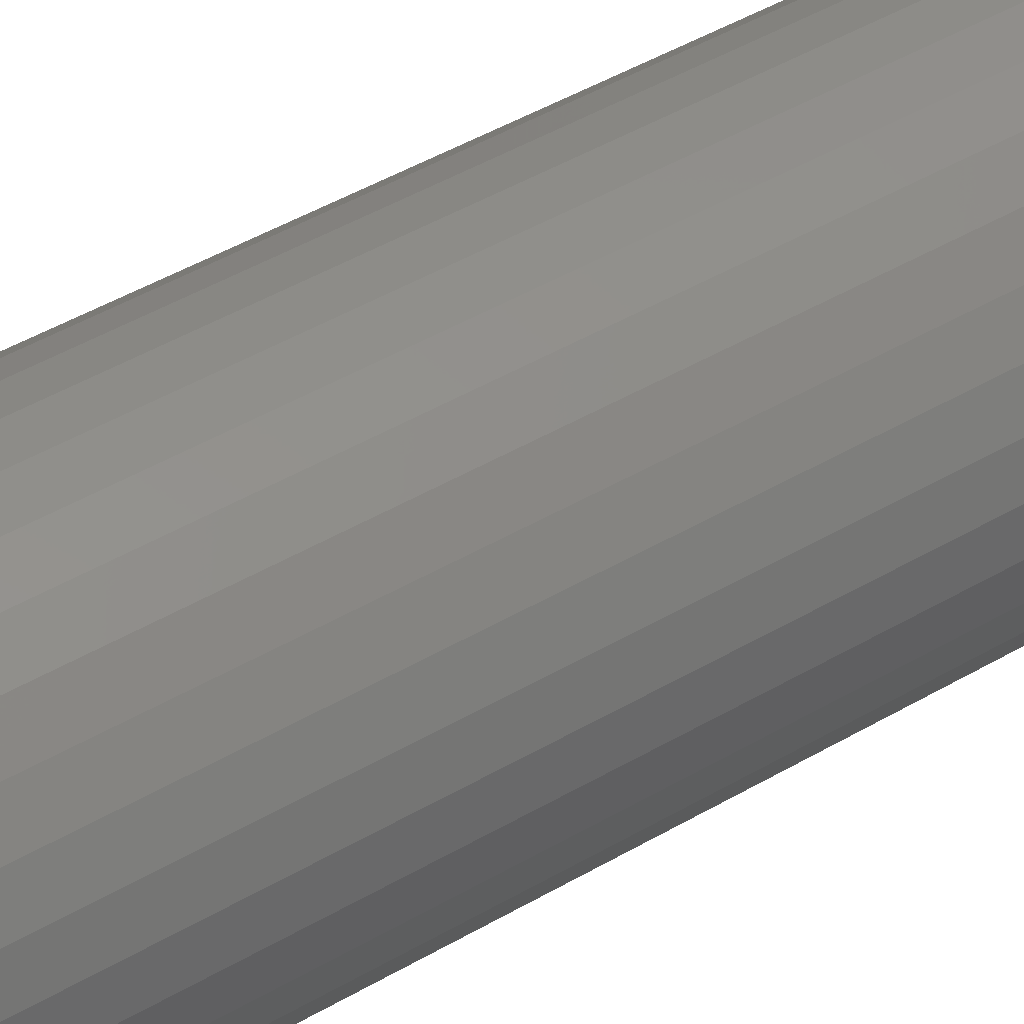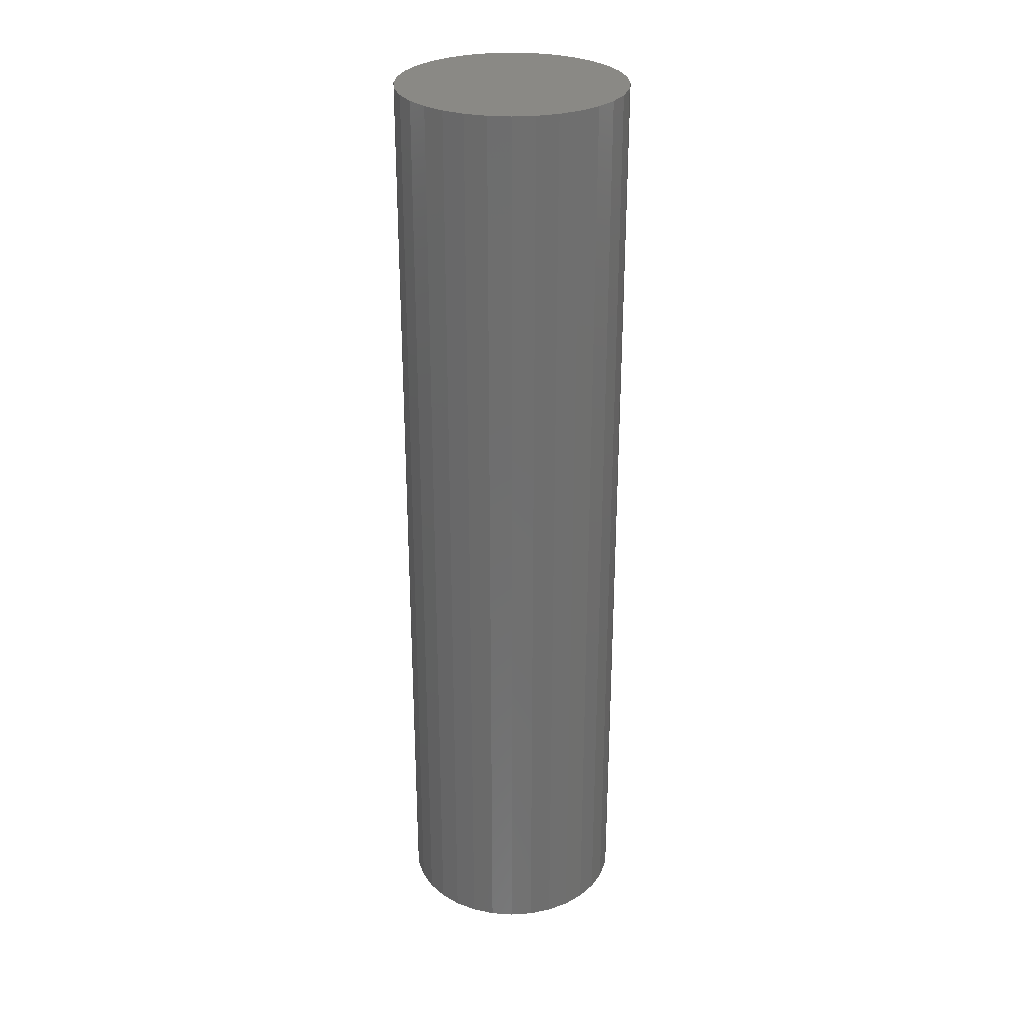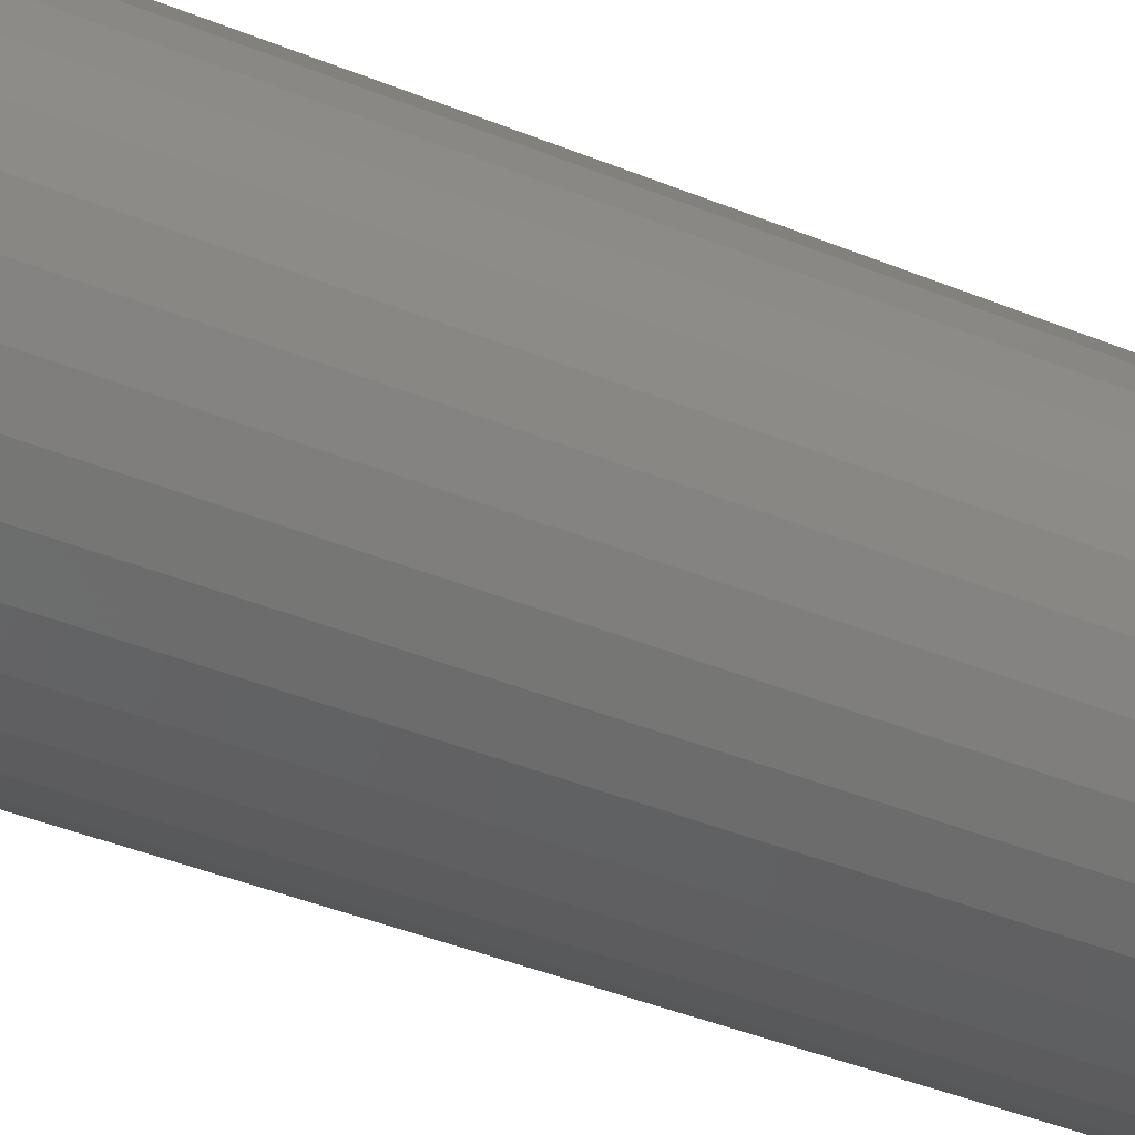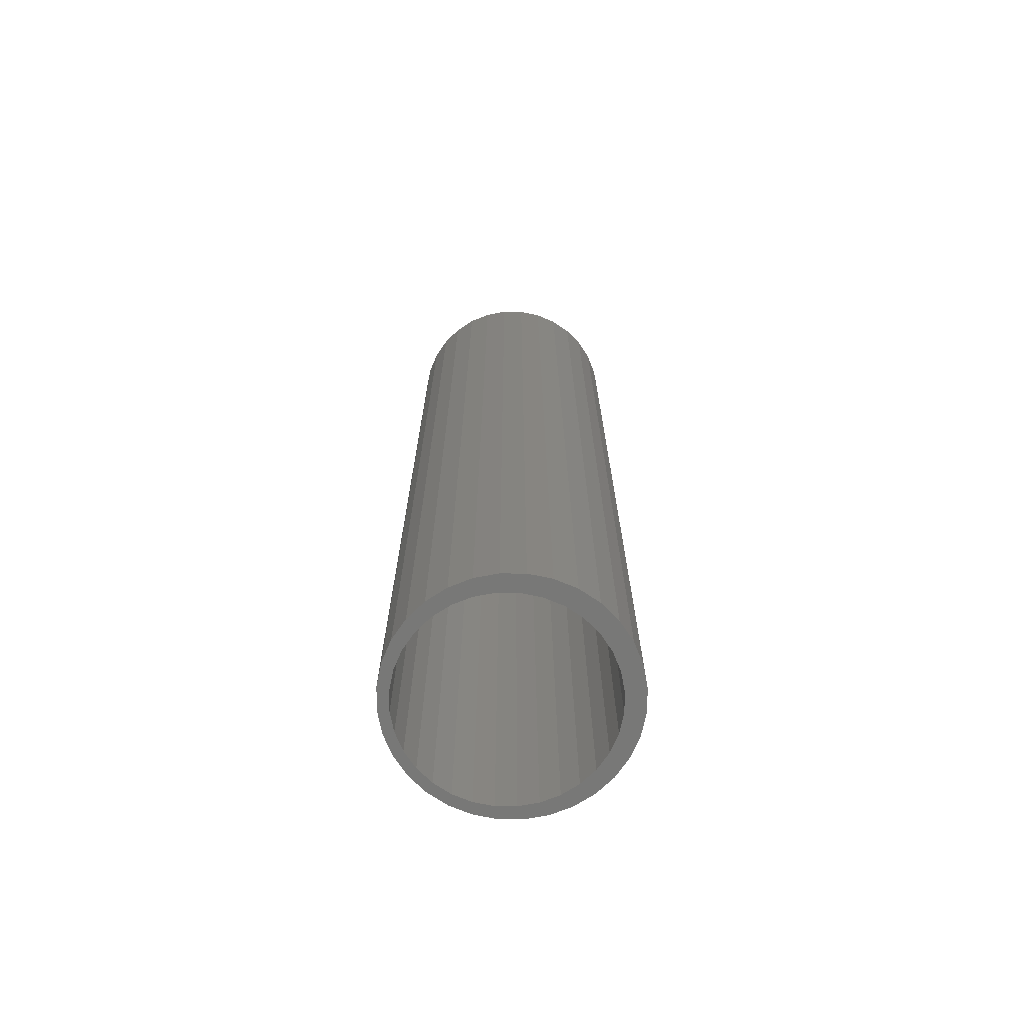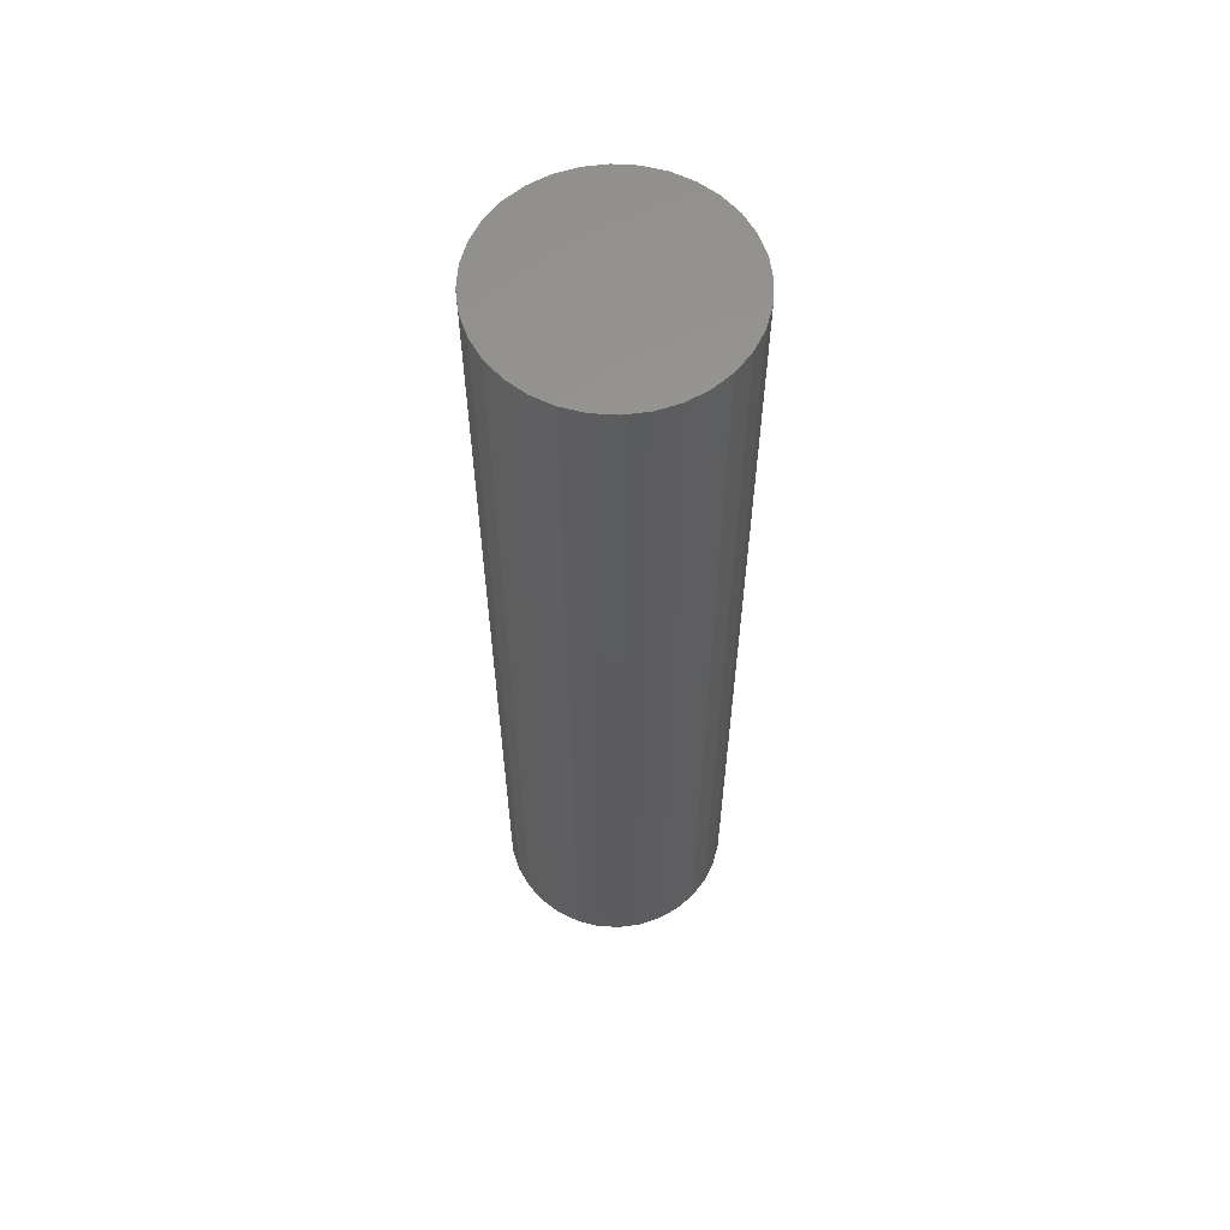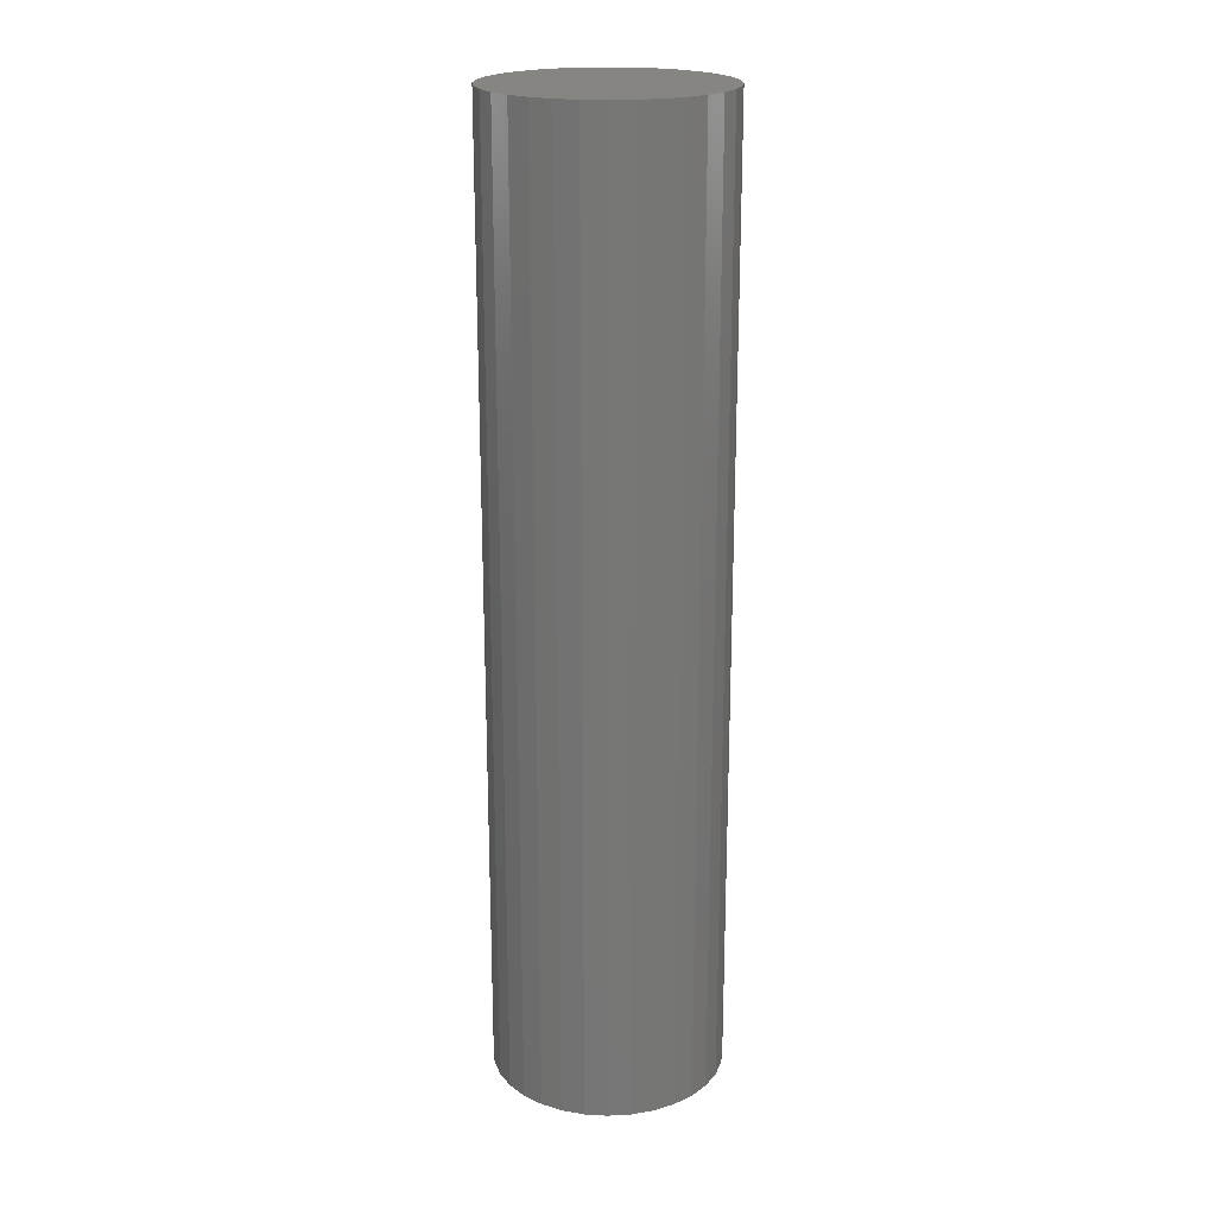
<metadata>
{"format":"stl","ext":"stl","renderer":"f3d","projection":"perspective","resolution":1024,"background":"white","views":[{"elev":41.9,"azim":-125.9,"up":"+Z"},{"elev":28.8,"azim":67.7,"up":"+Y"},{"elev":-34.4,"azim":59.8,"up":"+Z"},{"elev":-70.5,"azim":-152.4,"up":"+Y"},{"elev":59.9,"azim":-159.4,"up":"+Y"},{"elev":20.8,"azim":67.6,"up":"+Y"}]}
</metadata>
<code>
# stl→obj: 160 verts, 316 faces
v 0.0008224 -0.1016 0.03988
v -0.006959 -0.1016 0.03912
v -0.01444 -0.1016 0.03685
v 0.008604 -0.1016 0.03912
v 0.01609 -0.1016 0.03685
v -0.02134 -0.1016 0.03316
v 0.02298 -0.1016 0.03316
v -0.02738 -0.1016 0.0282
v 0.02903 -0.1016 0.0282
v -0.03234 -0.1016 0.02216
v 0.03399 -0.1016 0.02216
v -0.03603 -0.1016 0.01526
v 0.03767 -0.1016 0.01526
v -0.0383 -0.1016 0.007781
v 0.03994 -0.1016 0.007781
v 0.03994 -0.1016 -0.007781
v -0.03603 -0.1016 -0.01526
v 0.03767 -0.1016 -0.01526
v -0.03234 -0.1016 -0.02216
v 0.03399 -0.1016 -0.02216
v -0.02738 -0.1016 -0.0282
v 0.02903 -0.1016 -0.0282
v -0.02134 -0.1016 -0.03316
v 0.02298 -0.1016 -0.03316
v -0.01444 -0.1016 -0.03685
v 0.01609 -0.1016 -0.03685
v -0.006959 -0.1016 -0.03912
v 0.0008224 -0.1016 -0.03988
v 0.008604 -0.1016 -0.03912
v 0.04071 -0.1016 -9.824e-18
v -0.03906 -0.1016 -5.743e-10
v -0.0383 -0.1016 -0.007781
v 0.0008224 -0.1797 -0.07895
v 0.01622 -0.75 -0.07743
v 0.01622 -0.1797 -0.07743
v 0.03103 -0.75 -0.07294
v 0.03103 -0.1797 -0.07294
v 0.04468 -0.75 -0.06564
v 0.04468 -0.1797 -0.06564
v 0.05665 -0.75 -0.05582
v 0.05665 -0.1797 -0.05582
v 0.06646 -0.75 -0.04386
v 0.06646 -0.1797 -0.04386
v 0.07376 -0.75 -0.03021
v 0.07376 -0.1797 -0.03021
v 0.07825 -0.75 -0.0154
v 0.07825 -0.1797 -0.0154
v 0.07977 -0.75 -2.9e-17
v 0.07977 -0.1797 -2.9e-17
v 0.0008224 -0.75 -0.07895
v -0.01458 -0.1797 -0.07743
v -0.01458 -0.75 -0.07743
v -0.02939 -0.1797 -0.07294
v -0.02939 -0.75 -0.07294
v -0.04304 -0.1797 -0.06564
v -0.04304 -0.75 -0.06564
v -0.055 -0.1797 -0.05582
v -0.055 -0.75 -0.05582
v -0.06482 -0.1797 -0.04386
v -0.06482 -0.75 -0.04386
v -0.07212 -0.1797 -0.03021
v -0.07212 -0.75 -0.03021
v -0.07661 -0.1797 -0.0154
v -0.07661 -0.75 -0.0154
v -0.07812 -0.1797 1.692e-16
v -0.07812 -0.75 1.692e-16
v 0.0008224 -0.1797 0.07895
v -0.01458 -0.75 0.07743
v -0.01458 -0.1797 0.07743
v -0.02939 -0.75 0.07294
v -0.02939 -0.1797 0.07294
v -0.04304 -0.75 0.06564
v -0.04304 -0.1797 0.06564
v -0.055 -0.75 0.05582
v -0.055 -0.1797 0.05582
v -0.06482 -0.75 0.04386
v -0.06482 -0.1797 0.04386
v -0.07212 -0.75 0.03021
v -0.07212 -0.1797 0.03021
v -0.07661 -0.75 0.0154
v -0.07661 -0.1797 0.0154
v 0.0008224 -0.75 0.07895
v 0.01622 -0.1797 0.07743
v 0.01622 -0.75 0.07743
v 0.03103 -0.1797 0.07294
v 0.03103 -0.75 0.07294
v 0.04468 -0.1797 0.06564
v 0.04468 -0.75 0.06564
v 0.05665 -0.1797 0.05582
v 0.05665 -0.75 0.05582
v 0.06646 -0.1797 0.04386
v 0.06646 -0.75 0.04386
v 0.07376 -0.1797 0.03021
v 0.07376 -0.75 0.03021
v 0.07825 -0.1797 0.0154
v 0.07825 -0.75 0.0154
v -0.002961 -0.75 -0.09079
v 0.01475 -0.75 -0.08904
v 0.01475 -0.75 0.08904
v -0.002961 -0.75 0.09079
v -0.02067 -0.75 0.08904
v -0.0377 -0.75 0.08388
v -0.06716 -0.75 0.0642
v -0.07845 -0.75 0.05044
v -0.08684 -0.75 0.03474
v -0.0534 -0.75 -0.07549
v -0.0377 -0.75 -0.08388
v -0.02067 -0.75 -0.08904
v 0.03178 -0.75 0.08388
v 0.04748 -0.75 0.07549
v 0.06124 -0.75 0.0642
v 0.07253 -0.75 0.05044
v 0.08092 -0.75 0.03474
v 0.08608 -0.75 0.01771
v 0.08608 -0.75 -0.01771
v 0.08092 -0.75 -0.03474
v 0.07253 -0.75 -0.05044
v 0.06124 -0.75 -0.0642
v 0.04748 -0.75 -0.07549
v 0.03178 -0.75 -0.08388
v 0.08783 -0.75 -1.112e-17
v -0.0534 -0.75 0.07549
v -0.09201 -0.75 0.01771
v -0.09375 -0.75 1.112e-17
v -0.09201 -0.75 -0.01771
v -0.08684 -0.75 -0.03474
v -0.07845 -0.75 -0.05044
v -0.06716 -0.75 -0.0642
v -0.002961 6.172e-34 0.09079
v 0.01475 9.832e-19 0.08904
v -0.02067 -9.832e-19 0.08904
v -0.0377 -1.929e-18 0.08388
v 0.03178 1.929e-18 0.08388
v -0.0534 -2.8e-18 0.07549
v 0.04748 2.8e-18 0.07549
v -0.06716 -3.564e-18 0.0642
v 0.06124 3.564e-18 0.0642
v 0.04748 2.8e-18 -0.07549
v -0.0534 -2.8e-18 -0.07549
v 0.06124 3.564e-18 -0.0642
v -0.0377 -1.929e-18 -0.08388
v 0.03178 1.929e-18 -0.08388
v -0.02067 -9.832e-19 -0.08904
v 0.01475 9.832e-19 -0.08904
v -0.002961 -1.234e-33 -0.09079
v -0.06716 -3.564e-18 -0.0642
v -0.07845 -4.19e-18 -0.05044
v 0.07253 4.19e-18 -0.05044
v -0.08684 -4.656e-18 -0.03474
v 0.08092 4.656e-18 -0.03474
v -0.09201 -4.943e-18 -0.01771
v 0.08608 4.943e-18 -0.01771
v -0.09375 -5.04e-18 1.112e-17
v 0.08783 5.04e-18 -1.112e-17
v -0.09201 -4.943e-18 0.01771
v 0.08608 4.943e-18 0.01771
v -0.08684 -4.656e-18 0.03474
v 0.08092 4.656e-18 0.03474
v -0.07845 -4.19e-18 0.05044
v 0.07253 4.19e-18 0.05044
f 1 2 3
f 4 1 3
f 4 3 5
f 5 3 6
f 5 6 7
f 7 6 8
f 7 8 9
f 9 8 10
f 9 10 11
f 11 10 12
f 11 12 13
f 13 12 14
f 13 14 15
f 16 17 18
f 18 17 19
f 18 19 20
f 20 19 21
f 20 21 22
f 22 21 23
f 22 23 24
f 24 23 25
f 24 25 26
f 26 25 27
f 26 27 28
f 26 28 29
f 15 14 30
f 30 14 31
f 30 31 16
f 16 31 32
f 16 32 17
f 33 34 35
f 35 34 36
f 35 36 37
f 37 36 38
f 37 38 39
f 39 38 40
f 39 40 41
f 41 40 42
f 41 42 43
f 43 42 44
f 43 44 45
f 45 44 46
f 45 46 47
f 47 46 48
f 47 48 49
f 34 33 50
f 50 33 51
f 50 51 52
f 52 51 53
f 52 53 54
f 54 53 55
f 54 55 56
f 56 55 57
f 56 57 58
f 58 57 59
f 58 59 60
f 60 59 61
f 60 61 62
f 62 61 63
f 62 63 64
f 64 63 65
f 64 65 66
f 67 68 69
f 69 68 70
f 69 70 71
f 71 70 72
f 71 72 73
f 73 72 74
f 73 74 75
f 75 74 76
f 75 76 77
f 77 76 78
f 77 78 79
f 79 78 80
f 79 80 81
f 81 80 66
f 81 66 65
f 68 67 82
f 82 67 83
f 82 83 84
f 84 83 85
f 84 85 86
f 86 85 87
f 86 87 88
f 88 87 89
f 88 89 90
f 90 89 91
f 90 91 92
f 92 91 93
f 92 93 94
f 94 93 95
f 94 95 96
f 96 95 49
f 96 49 48
f 30 16 49
f 16 47 49
f 65 63 31
f 63 32 31
f 63 61 17
f 32 63 17
f 61 59 19
f 17 61 19
f 59 57 21
f 19 59 21
f 57 55 23
f 21 57 23
f 55 53 25
f 23 55 25
f 53 51 27
f 25 53 27
f 51 33 28
f 27 51 28
f 33 35 29
f 28 33 29
f 35 37 26
f 29 35 26
f 37 39 24
f 26 37 24
f 39 41 22
f 24 39 22
f 41 43 20
f 22 41 20
f 43 45 18
f 20 43 18
f 16 45 47
f 18 45 16
f 31 14 65
f 14 81 65
f 49 95 30
f 95 15 30
f 95 93 13
f 15 95 13
f 93 91 11
f 13 93 11
f 91 89 9
f 11 91 9
f 89 87 7
f 9 89 7
f 87 85 5
f 7 87 5
f 85 83 4
f 5 85 4
f 83 67 1
f 4 83 1
f 67 69 2
f 1 67 2
f 69 71 3
f 2 69 3
f 71 73 6
f 3 71 6
f 73 75 8
f 6 73 8
f 75 77 10
f 8 75 10
f 77 79 12
f 10 77 12
f 14 79 81
f 12 79 14
f 50 97 98
f 82 99 100
f 82 100 101
f 82 101 102
f 68 82 102
f 74 72 103
f 103 104 74
f 76 74 104
f 104 105 76
f 76 105 78
f 54 106 52
f 52 106 107
f 50 52 107
f 50 107 108
f 50 108 97
f 82 109 99
f 109 82 84
f 109 84 110
f 110 84 86
f 110 86 88
f 110 88 111
f 111 88 90
f 111 90 112
f 112 90 92
f 112 92 113
f 92 94 113
f 114 113 94
f 94 96 114
f 48 114 96
f 115 46 44
f 115 44 116
f 116 44 42
f 116 42 117
f 42 40 117
f 118 117 40
f 40 38 118
f 119 118 38
f 119 38 36
f 36 34 119
f 120 119 34
f 120 34 50
f 50 98 120
f 121 114 48
f 121 48 46
f 121 46 115
f 122 103 72
f 122 72 70
f 122 70 68
f 122 68 102
f 78 105 80
f 80 105 123
f 80 123 66
f 66 123 124
f 66 124 64
f 64 124 125
f 64 125 62
f 62 125 126
f 62 126 60
f 60 126 127
f 60 127 58
f 58 127 128
f 58 128 56
f 56 128 106
f 56 106 54
f 129 130 131
f 132 131 130
f 133 132 130
f 134 132 133
f 135 134 133
f 136 134 135
f 137 136 135
f 138 139 140
f 141 139 138
f 142 141 138
f 143 141 142
f 144 143 142
f 145 143 144
f 139 146 140
f 140 146 147
f 140 147 148
f 148 147 149
f 148 149 150
f 150 149 151
f 150 151 152
f 152 151 153
f 152 153 154
f 154 153 155
f 154 155 156
f 156 155 157
f 156 157 158
f 158 157 159
f 158 159 160
f 160 159 136
f 160 136 137
f 154 121 152
f 152 121 115
f 152 115 150
f 150 115 116
f 150 116 148
f 148 116 117
f 148 117 140
f 140 117 118
f 140 118 138
f 138 118 119
f 138 119 142
f 142 119 120
f 142 120 144
f 144 120 98
f 144 98 145
f 145 98 97
f 145 97 143
f 143 97 108
f 143 108 141
f 141 108 107
f 141 107 139
f 139 107 106
f 139 106 146
f 146 106 128
f 146 128 147
f 147 128 127
f 147 127 149
f 149 127 126
f 149 126 151
f 151 126 125
f 151 125 153
f 153 125 124
f 153 124 155
f 155 124 123
f 155 123 157
f 157 123 105
f 157 105 159
f 159 105 104
f 159 104 136
f 136 104 103
f 136 103 134
f 134 103 122
f 134 122 132
f 132 122 102
f 132 102 131
f 131 102 101
f 131 101 129
f 129 101 100
f 129 100 130
f 130 100 99
f 130 99 133
f 133 99 109
f 133 109 135
f 135 109 110
f 135 110 137
f 137 110 111
f 137 111 160
f 160 111 112
f 160 112 158
f 158 112 113
f 158 113 156
f 156 113 114
f 156 114 154
f 154 114 121

</code>
